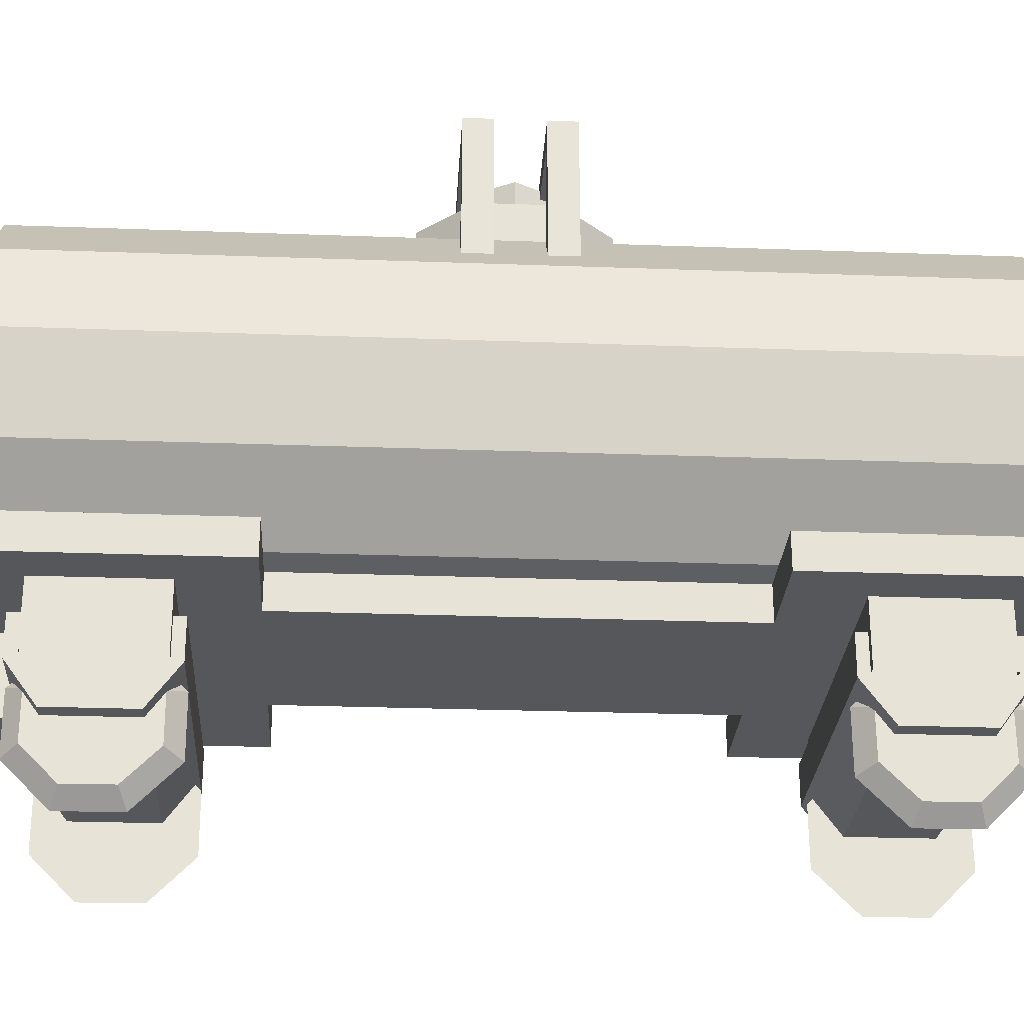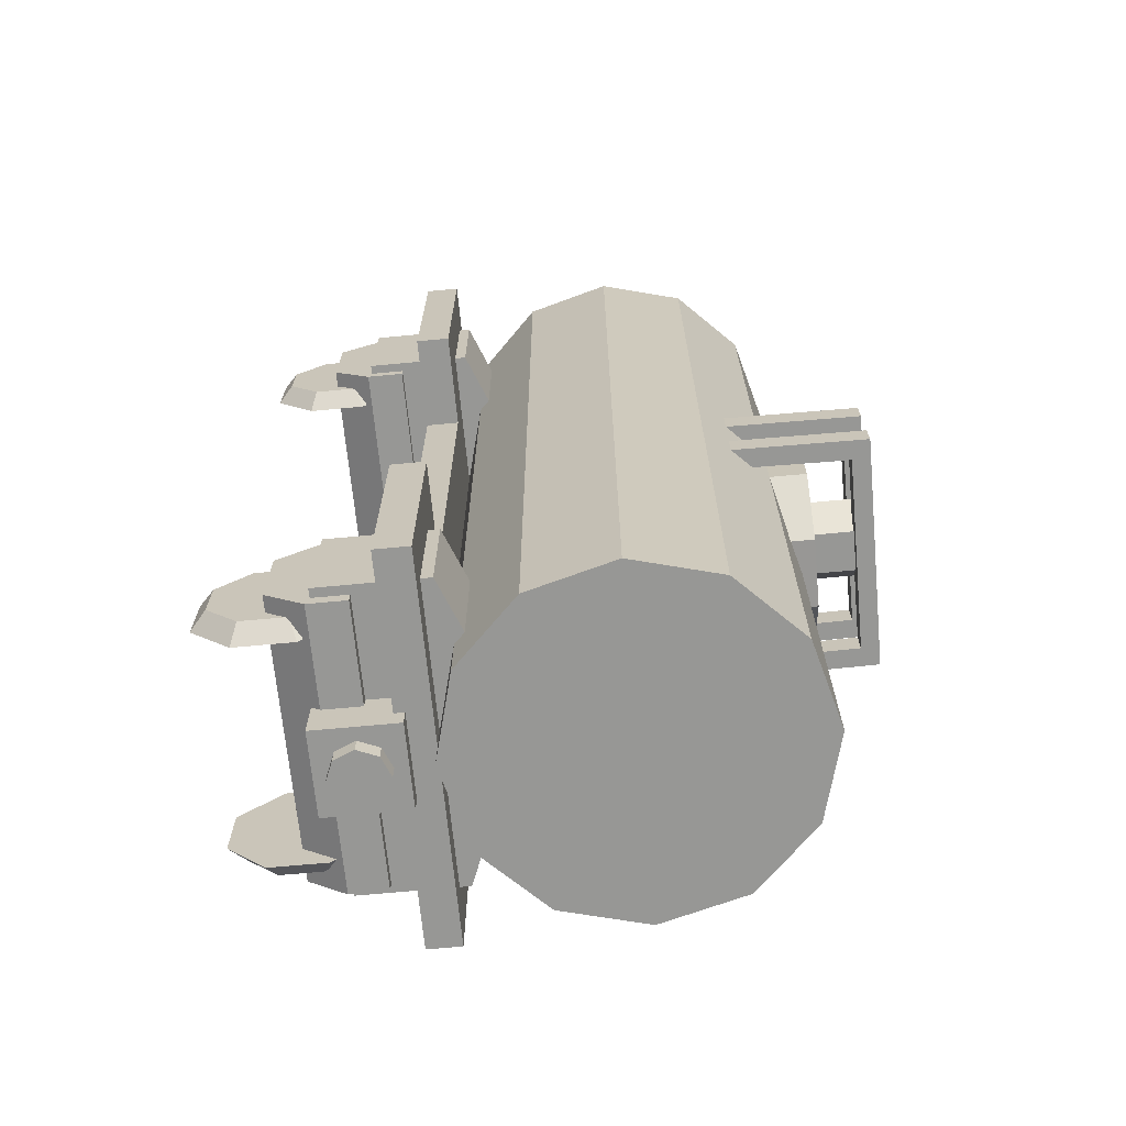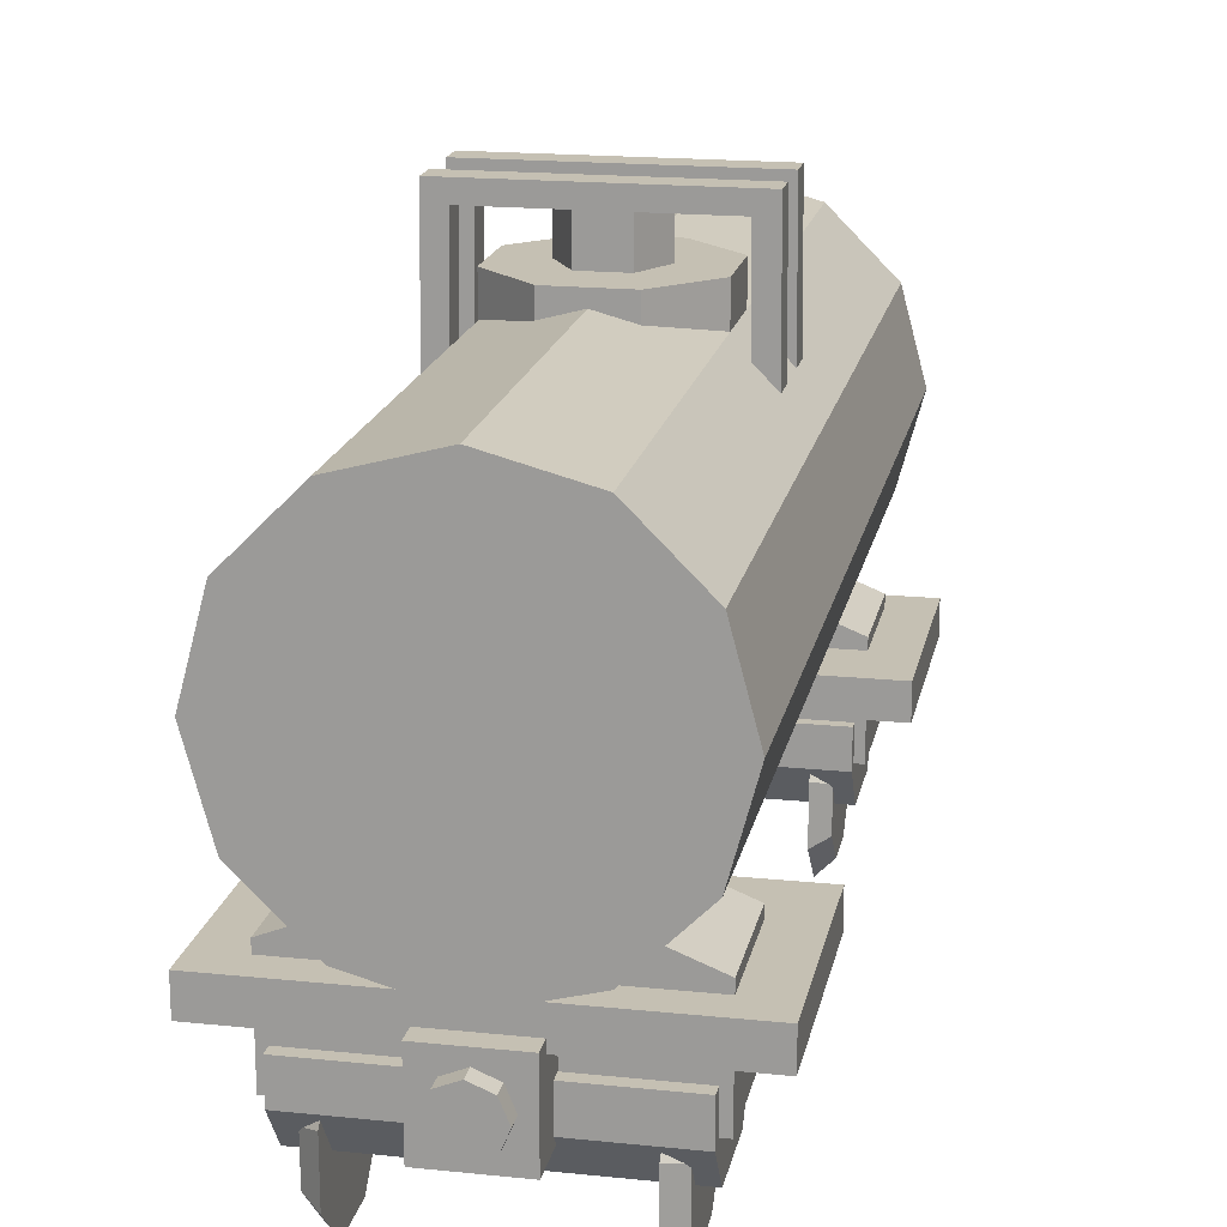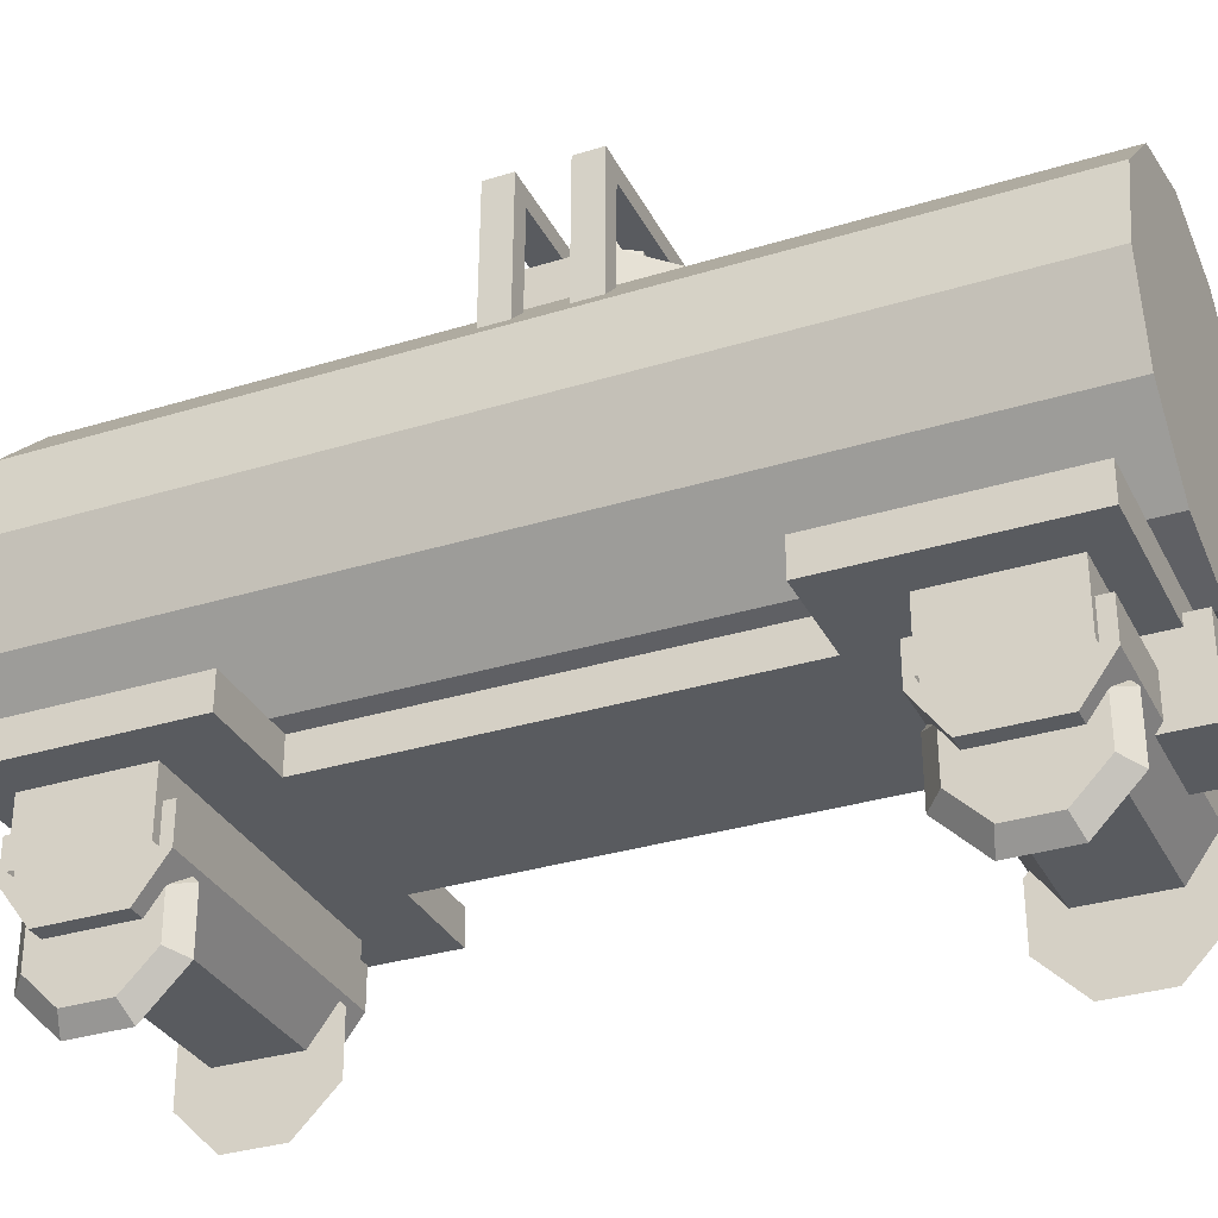
<metadata>
{"format":"obj","ext":"obj","renderer":"f3d","projection":"perspective","resolution":1024,"background":"white","views":[{"elev":-26.8,"azim":-93.3,"up":"+Y"},{"elev":-68.1,"azim":95.4,"up":"+Z"},{"elev":18.1,"azim":-168.7,"up":"+Y"},{"elev":-32.2,"azim":-66.6,"up":"+Y"}]}
</metadata>
<code>
g default
v -1.283 2.261 -9.62
v -1.283 1.77 -10.11
v -1.283 1.077 -10.1
v -1.283 0.59 -9.613
v -1.283 0.5929 -8.92
v -1.283 1.085 -8.433
v -1.283 1.777 -8.436
v -1.283 2.264 -8.927
v -1.488 2.077 -9.542
v -1.488 1.694 -9.922
v -1.488 1.155 -9.92
v -1.488 0.7753 -9.537
v -1.488 0.7776 -8.998
v -1.488 1.16 -8.618
v -1.488 1.699 -8.621
v -1.488 2.079 -9.003
v -1.283 1.427 -9.27
v -1.488 1.427 -9.27
v -1.688 2.355 -8.459
v -1.688 1.901 -8.459
v -1.688 1.901 -10.1
v -1.688 2.355 -9.831
v -1.688 2.355 -8.73
v -1.688 2.108 -9.597
v -1.688 1.429 -9.753
v -1.688 2.108 -8.963
v -1.688 1.429 -8.807
v 1.688 2.355 -8.459
v 1.688 1.901 -8.459
v 1.688 1.901 -10.1
v 1.688 2.355 -9.831
v 1.688 2.355 -8.73
v 1.688 2.108 -8.963
v 1.688 2.108 -9.597
v 1.688 1.429 -9.753
v 1.688 1.429 -8.807
v -1.688 2.355 -10.1
v 1.688 2.355 -10.1
v 1.283 2.261 -9.62
v 1.283 1.77 -10.11
v 1.283 1.077 -10.1
v 1.283 0.59 -9.613
v 1.283 0.5929 -8.92
v 1.283 1.085 -8.433
v 1.283 1.777 -8.436
v 1.283 2.264 -8.927
v 1.488 2.077 -9.542
v 1.488 1.694 -9.922
v 1.488 1.155 -9.92
v 1.488 0.7753 -9.537
v 1.488 0.7776 -8.998
v 1.488 1.16 -8.618
v 1.488 1.699 -8.621
v 1.488 2.079 -9.003
v 1.283 1.427 -9.27
v 1.488 1.427 -9.27
v 0.2423 2.055 -0.3126
v 0 1.954 -0.3126
v -0.2423 2.055 -0.3126
v -0.3427 2.297 -0.3126
v -0.2423 2.54 -0.3126
v 0 2.64 -0.3126
v 0.2423 2.54 -0.3126
v 0.3427 2.297 -0.3126
v 0.2423 2.055 0
v 0 1.954 0
v -0.2423 2.055 0
v -0.3427 2.297 0
v -0.2423 2.54 0
v 0 2.64 0
v 0.2423 2.54 0
v 0.3427 2.297 0
v -0.5 1.797 -0.8277
v 0.5 1.797 -0.8277
v -0.5 2.797 -0.8277
v 0.5 2.797 -0.8277
v -0.5 2.797 -0.2026
v 0.5 2.797 -0.2026
v -0.5 1.797 -0.2026
v 0.5 1.797 -0.2026
v -0.5 1.797 -9.944
v 0.5 1.797 -9.944
v -0.5 2.797 -9.944
v 0.5 2.797 -9.944
v -0.5 2.797 -10.57
v 0.5 2.797 -10.57
v -0.5 1.797 -10.57
v 0.5 1.797 -10.57
v 0.2423 2.055 -10.46
v 0 1.954 -10.46
v -0.2423 2.055 -10.46
v -0.3427 2.297 -10.46
v -0.2423 2.54 -10.46
v 0 2.64 -10.46
v 0.2423 2.54 -10.46
v 0.3427 2.297 -10.46
v 0.2423 2.055 -10.77
v 0 1.954 -10.77
v -0.2423 2.055 -10.77
v -0.3427 2.297 -10.77
v -0.2423 2.54 -10.77
v 0 2.64 -10.77
v 0.2423 2.54 -10.77
v 0.3427 2.297 -10.77
v -1.223 7.908 -5.654
v 1.223 7.908 -5.654
v -1.223 7.908 -5.98
v 1.223 7.908 -5.98
v 1.464 8.134 -5.98
v 1.464 8.134 -5.654
v -1.464 8.134 -5.654
v -1.464 8.134 -5.98
v 1.247 6.33 -5.98
v 1.247 6.33 -5.654
v 1.484 6.33 -5.98
v 1.484 6.33 -5.654
v -1.247 6.33 -5.98
v -1.247 6.33 -5.654
v -1.484 6.33 -5.654
v -1.484 6.33 -5.98
v -1.223 7.908 -5.109
v 1.223 7.908 -5.109
v -1.223 7.908 -4.783
v 1.223 7.908 -4.783
v 1.464 8.134 -4.783
v 1.464 8.134 -5.109
v -1.464 8.134 -5.109
v -1.464 8.134 -4.783
v 1.247 6.33 -4.783
v 1.247 6.33 -5.109
v 1.484 6.33 -4.783
v 1.484 6.33 -5.109
v -1.247 6.33 -4.783
v -1.247 6.33 -5.109
v -1.484 6.33 -5.109
v -1.484 6.33 -4.783
v 0.2529 7.319 -5.819
v -0.2529 7.319 -5.819
v -0.5057 7.319 -5.381
v -0.2529 7.319 -4.943
v 0.2529 7.319 -4.943
v 0.5057 7.319 -5.381
v 0.2529 8.011 -5.819
v -0.2529 8.011 -5.819
v -0.5057 8.011 -5.381
v -0.2529 8.011 -4.943
v 0.2529 8.011 -4.943
v 0.5057 8.011 -5.381
v 0 7.319 -5.381
v 0 8.011 -5.381
v 1.798 4.099 -0.1784
v 1.038 3.339 -0.1784
v 1.038 3.339 -10.58
v 1.798 4.099 -10.58
v 2.076 5.137 -0.1784
v 2.076 5.137 -10.58
v 0 3.061 -0.1784
v 0 3.061 -10.58
v 1.798 6.176 -0.1784
v 1.798 6.176 -10.58
v -1.038 3.339 -0.1784
v -1.038 3.339 -10.58
v 1.038 6.936 -0.1784
v 1.038 6.936 -10.58
v -1.798 4.099 -0.1784
v -1.798 4.099 -10.58
v 0 7.214 -0.1784
v 0 7.214 -10.58
v 0 7.214 -6.418
v 0.4308 7.098 -6.417
v 1.038 6.936 -5.807
v 1.037 6.936 -4.96
v 0.4277 7.099 -4.345
v 0 7.214 -4.345
v -2.076 5.137 -0.1784
v -2.076 5.137 -10.58
v -1.038 6.936 -0.1784
v -0.4308 7.098 -4.346
v -1.038 6.936 -4.955
v -1.037 6.936 -5.805
v -0.4277 7.099 -6.418
v -1.038 6.936 -10.58
v -1.798 6.176 -0.1784
v -1.798 6.176 -10.58
v 0.4308 7.384 -6.417
v 1.037 7.384 -5.809
v -0.4277 7.384 -6.418
v 0 7.384 -5.381
v 1.036 7.384 -4.951
v -1.036 7.384 -5.812
v 0.4277 7.384 -4.345
v -1.037 7.384 -4.954
v -0.4308 7.384 -4.346
v -1.796 1.94 -2.175
v -1.796 3.214 -2.175
v -0.495 3.731 -2.175
v -1.796 3.214 -0.8103
v -0.495 3.731 -0.8103
v -1.796 1.94 -0.8103
v 1.796 1.94 -2.175
v 0.495 3.731 -2.175
v 1.796 3.214 -2.175
v 0.495 3.731 -0.8103
v 1.796 3.214 -0.8103
v 1.796 1.94 -0.8103
v -2.3 2.674 -7.804
v 2.3 2.674 -7.804
v -2.3 3.08 -7.804
v 2.3 3.08 -7.804
v -2.3 3.08 -10.33
v 2.3 3.08 -10.33
v -2.3 2.674 -10.33
v 2.3 2.674 -10.33
v 1.145 3.08 -7.804
v -1.145 3.08 -7.804
v -1.145 2.674 -7.804
v 1.145 2.674 -7.804
v 2.3 2.674 -2.959
v 2.3 2.674 -0.4314
v 2.3 3.08 -0.4314
v 2.3 3.08 -2.959
v -2.3 2.674 -0.4314
v -2.3 2.674 -2.959
v -2.3 3.08 -2.959
v -2.3 3.08 -0.4314
v -1.145 3.08 -2.959
v 1.145 3.08 -2.959
v 1.145 2.674 -2.959
v -1.145 2.674 -2.959
v -1.796 1.94 -8.588
v -1.796 3.214 -8.588
v -0.495 3.731 -8.588
v -1.796 3.214 -9.952
v -0.495 3.731 -9.952
v -1.796 1.94 -9.952
v 1.796 1.94 -8.588
v 0.495 3.731 -8.588
v 1.796 3.214 -8.588
v 0.495 3.731 -9.952
v 1.796 3.214 -9.952
v 1.796 1.94 -9.952
v 2.025 5.33 -0.1784
v 2.025 5.33 -10.58
v 1.975 5.516 -0.1784
v 1.975 5.516 -10.58
v -2.035 5.293 -0.1784
v -2.035 5.293 -10.58
v -1.987 5.47 -0.1784
v -1.987 5.47 -10.58
v -1.796 1.94 -9.27
v -1.283 2.261 -1.821
v -1.283 1.77 -2.308
v -1.283 1.077 -2.305
v -1.283 0.59 -1.813
v -1.283 0.5929 -1.121
v -1.283 1.085 -0.6337
v -1.283 1.777 -0.6367
v -1.283 2.264 -1.128
v -1.488 2.077 -1.743
v -1.488 1.694 -2.123
v -1.488 1.155 -2.12
v -1.488 0.7753 -1.738
v -1.488 0.7776 -1.199
v -1.488 1.16 -0.819
v -1.488 1.699 -0.8213
v -1.488 2.079 -1.204
v -1.283 1.427 -1.471
v -1.488 1.427 -1.471
v 1.283 2.261 -1.821
v 1.283 1.77 -2.308
v 1.283 1.077 -2.305
v 1.283 0.59 -1.813
v 1.283 0.5929 -1.121
v 1.283 1.085 -0.6337
v 1.283 1.777 -0.6367
v 1.283 2.264 -1.128
v 1.488 2.077 -1.743
v 1.488 1.694 -2.123
v 1.488 1.155 -2.12
v 1.488 0.7753 -1.738
v 1.488 0.7776 -1.199
v 1.488 1.16 -0.819
v 1.488 1.699 -0.8213
v 1.488 2.079 -1.204
v 1.283 1.427 -1.471
v 1.488 1.427 -1.471
v -1.688 2.355 -0.6601
v -1.688 1.901 -0.6601
v -1.688 1.901 -2.302
v -1.688 2.355 -2.032
v -1.688 2.355 -0.9304
v -1.688 2.108 -1.798
v -1.688 1.429 -1.954
v -1.688 2.108 -1.164
v -1.688 1.429 -1.008
v 1.688 2.355 -0.6601
v 1.688 1.901 -0.6601
v 1.688 1.901 -2.302
v 1.688 2.355 -2.032
v 1.688 2.355 -0.9304
v 1.688 2.108 -1.164
v 1.688 2.108 -1.798
v 1.688 1.429 -1.954
v 1.688 1.429 -1.008
v -1.688 2.355 -2.302
v 1.688 2.355 -2.302
g SM_Veh_Carriage_Cylinder_01:Mesh
f 1 2 9
f 9 2 10
f 2 3 10
f 10 3 11
f 3 4 11
f 11 4 12
f 4 5 12
f 12 5 13
f 5 6 13
f 13 6 14
f 6 7 14
f 14 7 15
f 7 8 15
f 15 8 16
f 8 1 16
f 16 1 9
f 2 1 17
f 3 2 17
f 4 3 17
f 5 4 17
f 6 5 17
f 7 6 17
f 8 7 17
f 1 8 17
f 9 10 18
f 10 11 18
f 11 12 18
f 12 13 18
f 13 14 18
f 14 15 18
f 15 16 18
f 16 9 18
f 19 20 28
f 28 20 29
f 20 19 23
f 23 19 32
f 32 19 28
f 26 23 33
f 33 23 32
f 22 24 31
f 31 24 34
f 22 21 24
f 24 21 25
f 27 20 26
f 26 20 23
f 25 21 35
f 35 21 30
f 20 27 29
f 29 27 36
f 25 27 24
f 24 27 26
f 27 25 36
f 36 25 35
f 24 26 34
f 34 26 33
f 29 32 28
f 31 34 30
f 30 34 35
f 32 29 33
f 33 29 36
f 35 34 36
f 36 34 33
f 21 22 37
f 38 31 30
f 37 22 38
f 38 22 31
f 30 21 38
f 38 21 37
f 39 47 40
f 40 47 48
f 40 48 41
f 41 48 49
f 41 49 42
f 42 49 50
f 42 50 43
f 43 50 51
f 43 51 44
f 44 51 52
f 44 52 45
f 45 52 53
f 45 53 46
f 46 53 54
f 46 54 39
f 39 54 47
f 40 55 39
f 41 55 40
f 42 55 41
f 43 55 42
f 44 55 43
f 45 55 44
f 46 55 45
f 39 55 46
f 47 56 48
f 48 56 49
f 49 56 50
f 50 56 51
f 51 56 52
f 52 56 53
f 53 56 54
f 54 56 47
f 57 65 58
f 58 65 66
f 58 66 59
f 59 66 67
f 59 67 60
f 60 67 68
f 60 68 61
f 61 68 69
f 61 69 62
f 62 69 70
f 62 70 63
f 63 70 71
f 63 71 64
f 64 71 72
f 64 72 57
f 57 72 65
f 67 66 68
f 68 66 69
f 69 66 70
f 70 66 71
f 71 66 72
f 72 66 65
f 73 75 74
f 74 75 76
f 75 77 76
f 76 77 78
f 79 73 80
f 80 73 74
f 74 76 80
f 80 76 78
f 79 77 73
f 73 77 75
f 79 80 77
f 77 80 78
f 81 82 83
f 83 82 84
f 83 84 85
f 85 84 86
f 87 88 81
f 81 88 82
f 82 88 84
f 84 88 86
f 87 81 85
f 85 81 83
f 87 85 88
f 88 85 86
f 89 90 97
f 97 90 98
f 90 91 98
f 98 91 99
f 91 92 99
f 99 92 100
f 92 93 100
f 100 93 101
f 93 94 101
f 101 94 102
f 94 95 102
f 102 95 103
f 95 96 103
f 103 96 104
f 96 89 104
f 104 89 97
f 99 100 98
f 100 101 98
f 101 102 98
f 102 103 98
f 103 104 98
f 104 97 98
f 107 108 105
f 105 108 106
f 111 112 119
f 119 112 120
f 109 112 110
f 110 112 111
f 108 107 109
f 109 107 112
f 106 108 114
f 114 108 113
f 109 115 108
f 108 115 113
f 110 116 109
f 109 116 115
f 107 105 117
f 117 105 118
f 111 119 105
f 105 119 118
f 112 107 120
f 120 107 117
f 110 106 116
f 116 106 114
f 110 111 106
f 106 111 105
f 123 121 124
f 124 121 122
f 127 135 128
f 128 135 136
f 125 126 128
f 128 126 127
f 124 125 123
f 123 125 128
f 122 130 124
f 124 130 129
f 125 124 131
f 131 124 129
f 126 125 132
f 132 125 131
f 123 133 121
f 121 133 134
f 127 121 135
f 135 121 134
f 128 136 123
f 123 136 133
f 126 132 122
f 122 132 130
f 126 122 127
f 127 122 121
f 137 138 143
f 143 138 144
f 138 139 144
f 144 139 145
f 139 140 145
f 145 140 146
f 140 141 146
f 146 141 147
f 141 142 147
f 147 142 148
f 142 137 148
f 148 137 143
f 138 137 149
f 139 138 149
f 140 139 149
f 141 140 149
f 142 141 149
f 137 142 149
f 143 144 150
f 144 145 150
f 145 146 150
f 146 147 150
f 147 148 150
f 148 143 150
f 151 152 154
f 154 152 153
f 155 151 156
f 156 151 154
f 152 151 157
f 152 157 153
f 153 157 158
f 154 153 158
f 159 244 160
f 160 244 245
f 151 155 157
f 156 154 158
f 157 161 158
f 158 161 162
f 171 160 164
f 242 157 155
f 245 158 160
f 161 165 162
f 162 165 166
f 173 163 172
f 159 163 157
f 164 160 158
f 165 161 157
f 162 166 158
f 163 167 157
f 168 164 158
f 175 165 157
f 175 246 176
f 176 246 247
f 166 176 158
f 183 177 179
f 167 177 157
f 182 168 158
f 248 157 183
f 158 176 247
f 177 183 157
f 184 182 158
f 185 186 170
f 170 186 171
f 169 187 185
f 186 185 188
f 171 186 172
f 172 186 189
f 180 190 181
f 181 190 187
f 185 187 188
f 189 186 188
f 172 189 173
f 173 189 191
f 179 192 180
f 180 192 190
f 187 190 188
f 191 189 188
f 174 191 193
f 193 192 178
f 178 192 179
f 190 192 188
f 193 191 188
f 192 193 188
f 169 185 170
f 181 187 169
f 174 193 178
f 173 191 174
f 177 178 179
f 163 173 167
f 167 173 174
f 164 168 170
f 170 168 169
f 171 164 170
f 182 181 168
f 168 181 169
f 176 166 175
f 175 166 165
f 177 167 178
f 178 167 174
f 180 181 182
f 184 180 182
f 183 179 184
f 179 180 184
f 159 160 172
f 172 160 171
f 163 159 172
f 201 200 196
f 196 200 194
f 195 197 196
f 196 197 198
f 197 199 198
f 199 197 194
f 194 197 195
f 198 203 196
f 196 203 201
f 200 201 202
f 202 201 204
f 204 201 203
f 205 200 204
f 204 200 202
f 205 203 199
f 199 203 198
f 204 203 205
f 194 195 196
f 207 213 209
f 209 213 211
f 212 206 210
f 210 206 208
f 215 214 210
f 210 214 211
f 211 213 210
f 210 213 212
f 213 217 212
f 212 217 216
f 206 216 208
f 208 216 215
f 208 215 210
f 217 213 207
f 214 217 209
f 209 217 207
f 212 216 206
f 214 209 211
f 218 221 219
f 219 221 220
f 222 225 223
f 223 225 224
f 226 225 227
f 227 225 220
f 220 225 219
f 219 225 222
f 219 222 228
f 228 222 229
f 223 224 229
f 229 224 226
f 224 225 226
f 228 218 219
f 227 221 228
f 228 221 218
f 215 226 214
f 214 226 227
f 216 229 215
f 215 229 226
f 217 228 216
f 216 228 229
f 214 227 217
f 217 227 228
f 222 223 229
f 227 220 221
f 237 232 236
f 236 232 230
f 231 232 233
f 233 232 234
f 233 234 235
f 235 250 233
f 233 250 231
f 250 230 231
f 234 232 239
f 239 232 237
f 236 238 237
f 238 240 237
f 237 240 239
f 241 240 236
f 236 240 238
f 241 235 239
f 239 235 234
f 240 241 239
f 230 232 231
f 242 155 243
f 243 155 156
f 245 244 243
f 243 244 242
f 246 248 247
f 247 248 249
f 249 248 184
f 184 248 183
f 158 249 184
f 158 247 249
f 248 246 157
f 157 246 175
f 244 159 157
f 244 157 242
f 243 158 245
f 156 158 243
f 251 252 259
f 259 252 260
f 252 253 260
f 260 253 261
f 253 254 261
f 261 254 262
f 254 255 262
f 262 255 263
f 255 256 263
f 263 256 264
f 256 257 264
f 264 257 265
f 257 258 265
f 265 258 266
f 258 251 266
f 266 251 259
f 252 251 267
f 253 252 267
f 254 253 267
f 255 254 267
f 256 255 267
f 257 256 267
f 258 257 267
f 251 258 267
f 259 260 268
f 260 261 268
f 261 262 268
f 262 263 268
f 263 264 268
f 264 265 268
f 265 266 268
f 266 259 268
f 269 277 270
f 270 277 278
f 270 278 271
f 271 278 279
f 271 279 272
f 272 279 280
f 272 280 273
f 273 280 281
f 273 281 274
f 274 281 282
f 274 282 275
f 275 282 283
f 275 283 276
f 276 283 284
f 276 284 269
f 269 284 277
f 270 285 269
f 271 285 270
f 272 285 271
f 273 285 272
f 274 285 273
f 275 285 274
f 276 285 275
f 269 285 276
f 277 286 278
f 278 286 279
f 279 286 280
f 280 286 281
f 281 286 282
f 282 286 283
f 283 286 284
f 284 286 277
f 287 288 296
f 296 288 297
f 288 287 291
f 291 287 300
f 300 287 296
f 294 291 301
f 301 291 300
f 290 292 299
f 299 292 302
f 290 289 292
f 292 289 293
f 295 288 294
f 294 288 291
f 293 289 303
f 303 289 298
f 288 295 297
f 297 295 304
f 293 295 292
f 292 295 294
f 295 293 304
f 304 293 303
f 292 294 302
f 302 294 301
f 297 300 296
f 299 302 298
f 298 302 303
f 300 297 301
f 301 297 304
f 303 302 304
f 304 302 301
f 289 290 305
f 306 299 298
f 305 290 306
f 306 290 299
f 298 289 306
f 306 289 305

</code>
